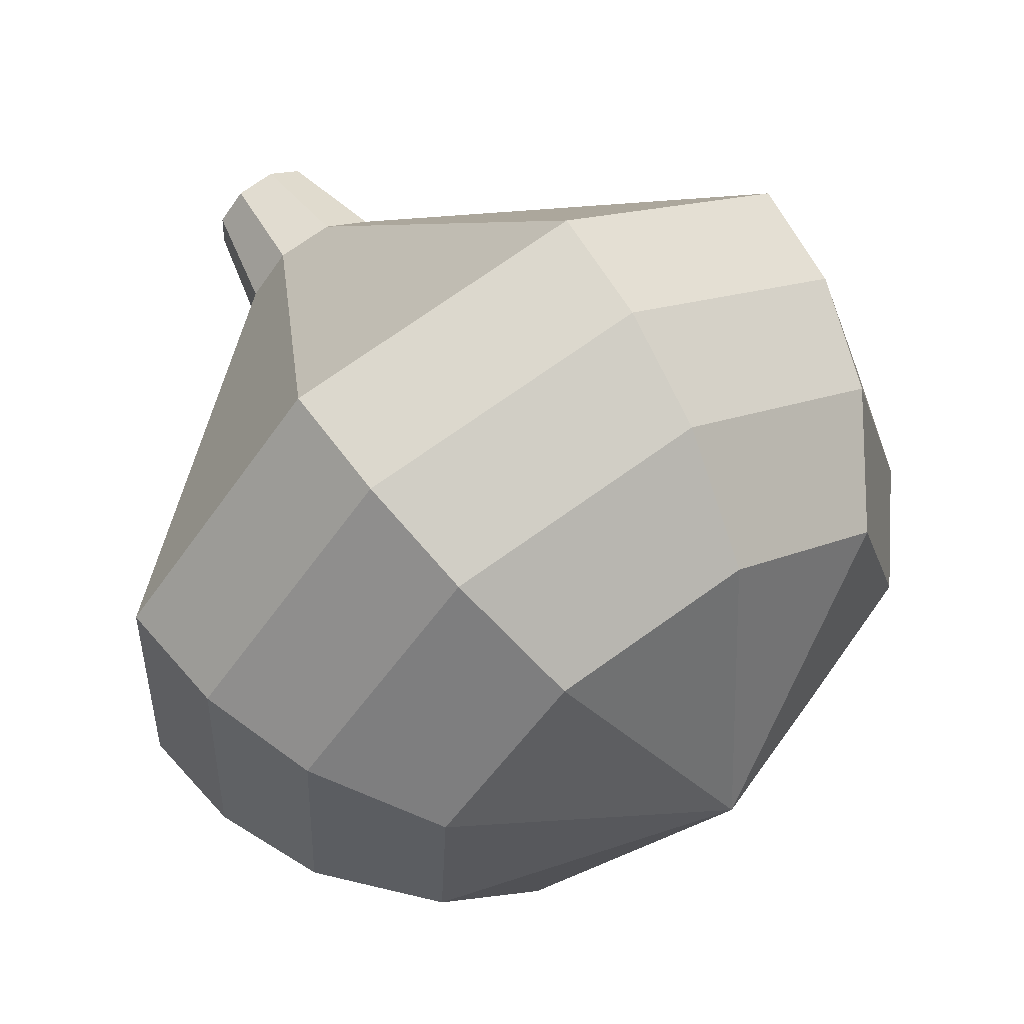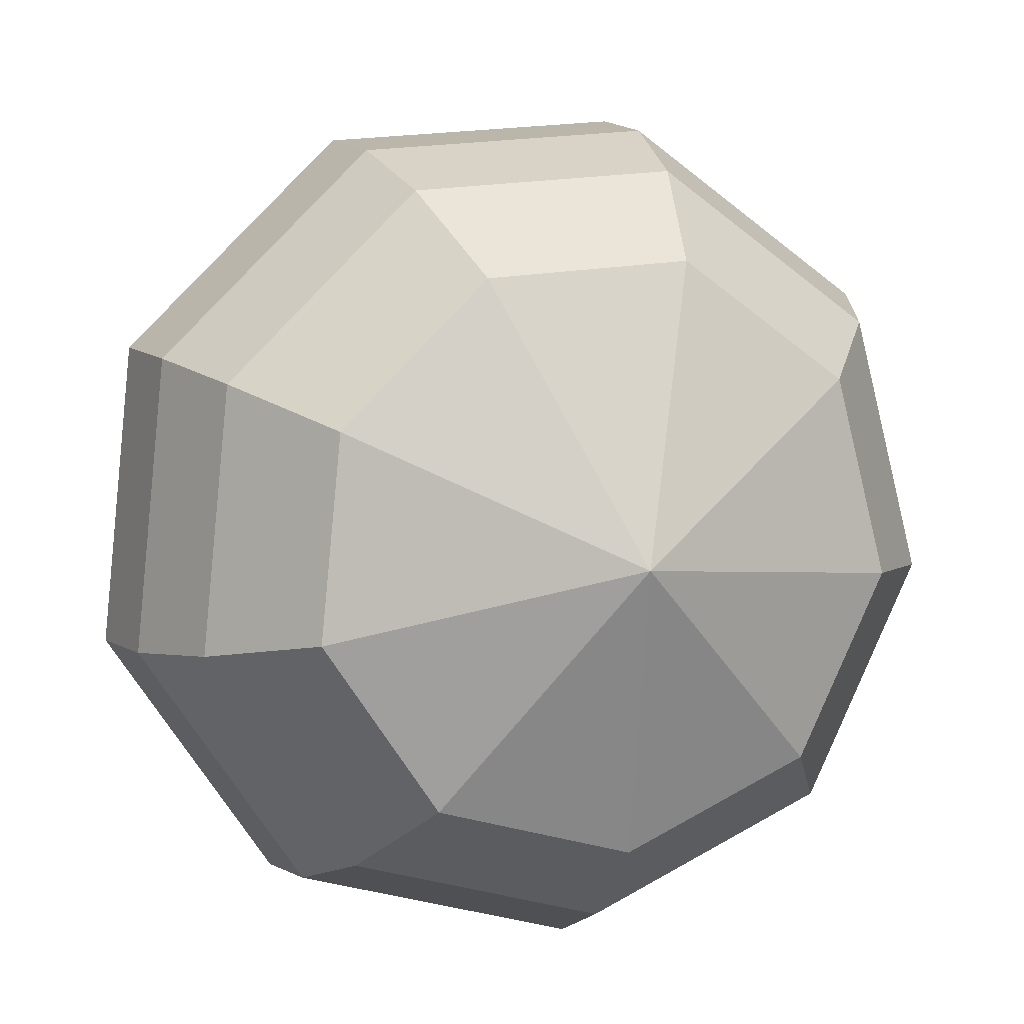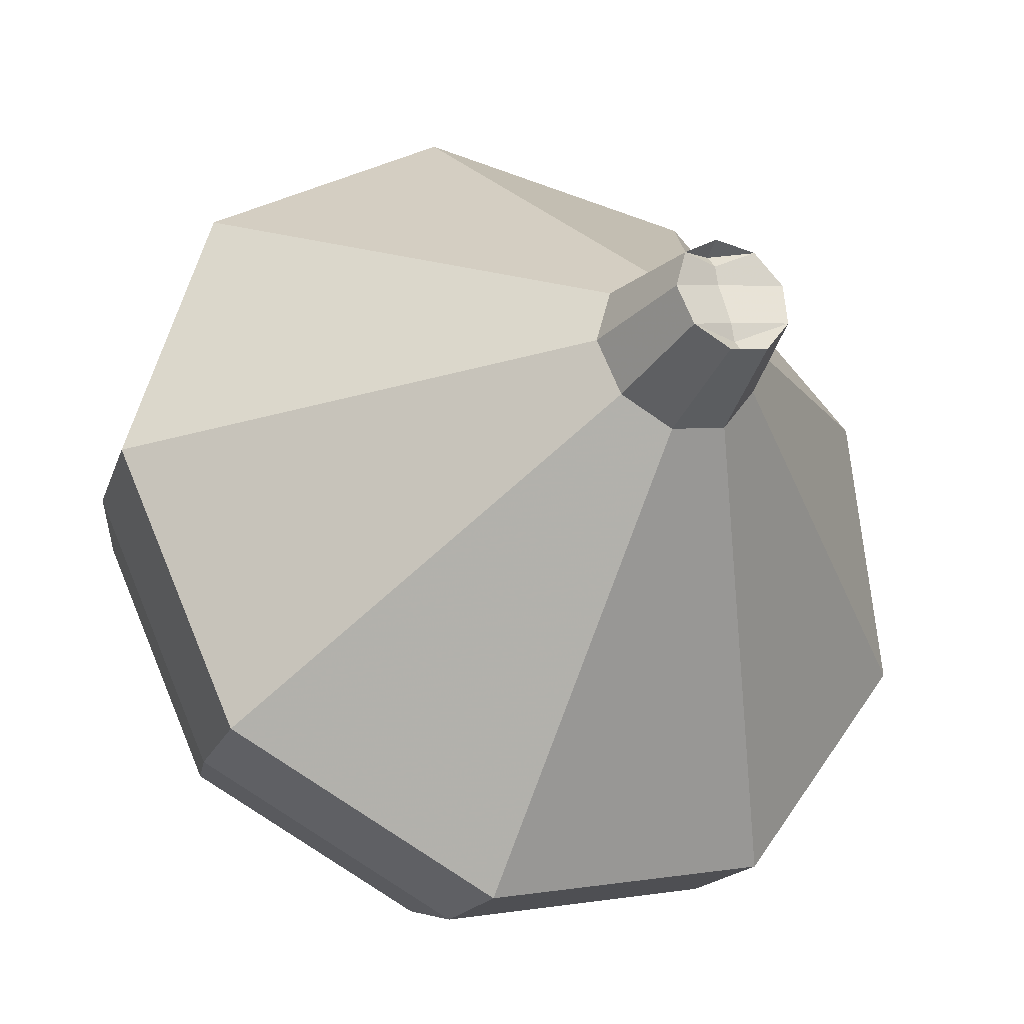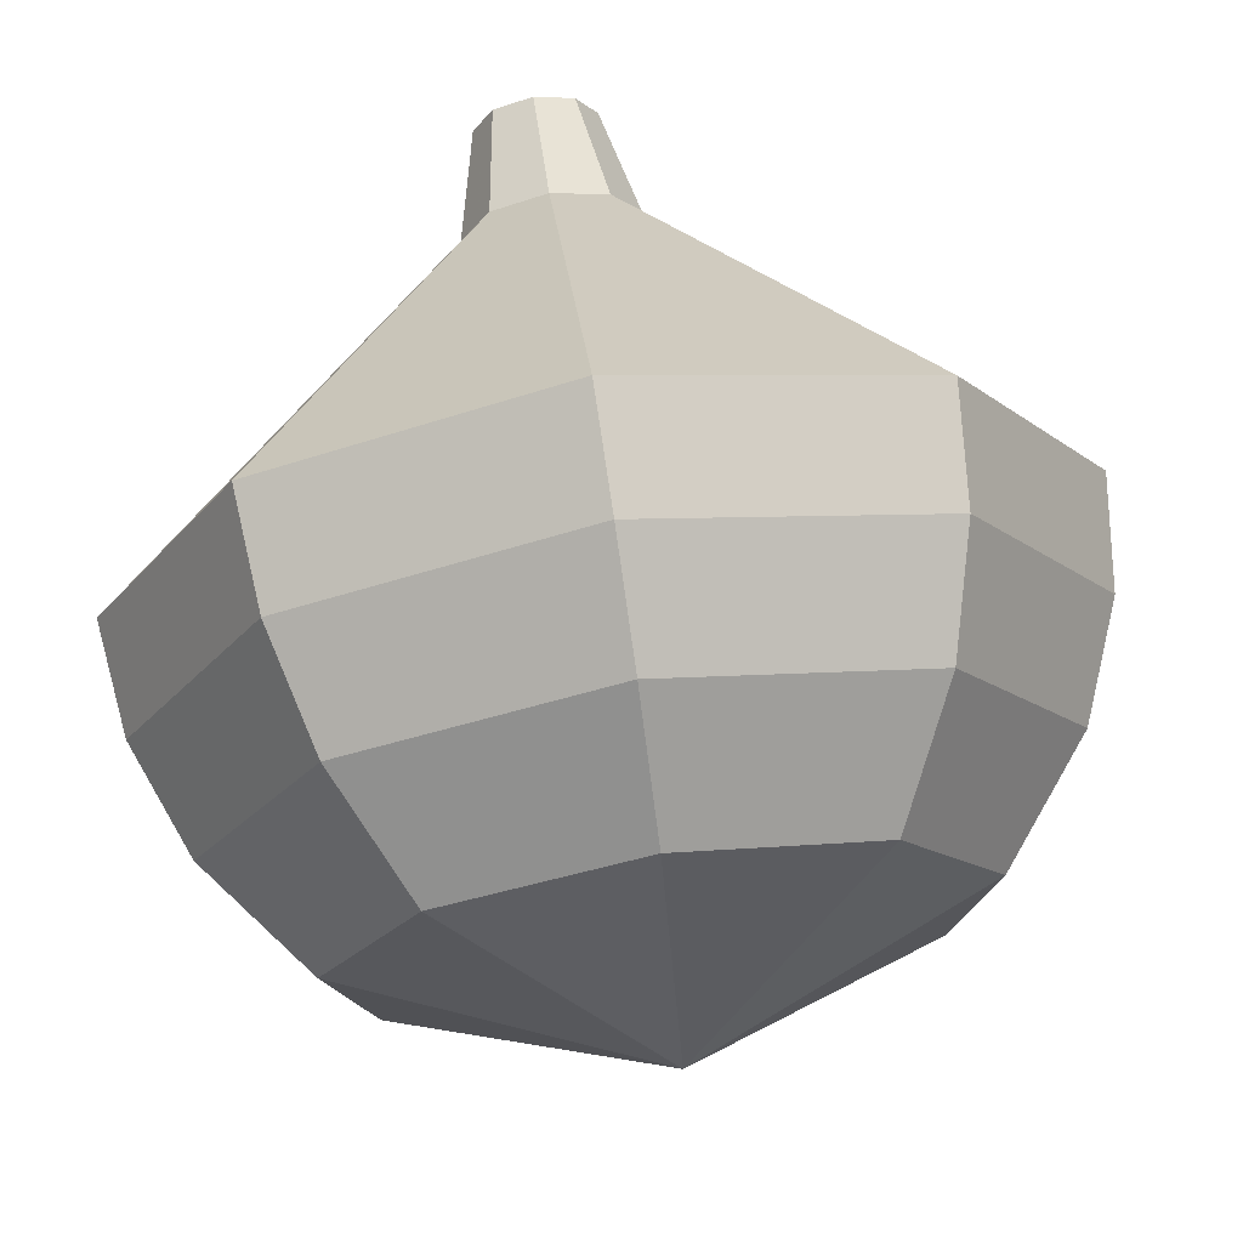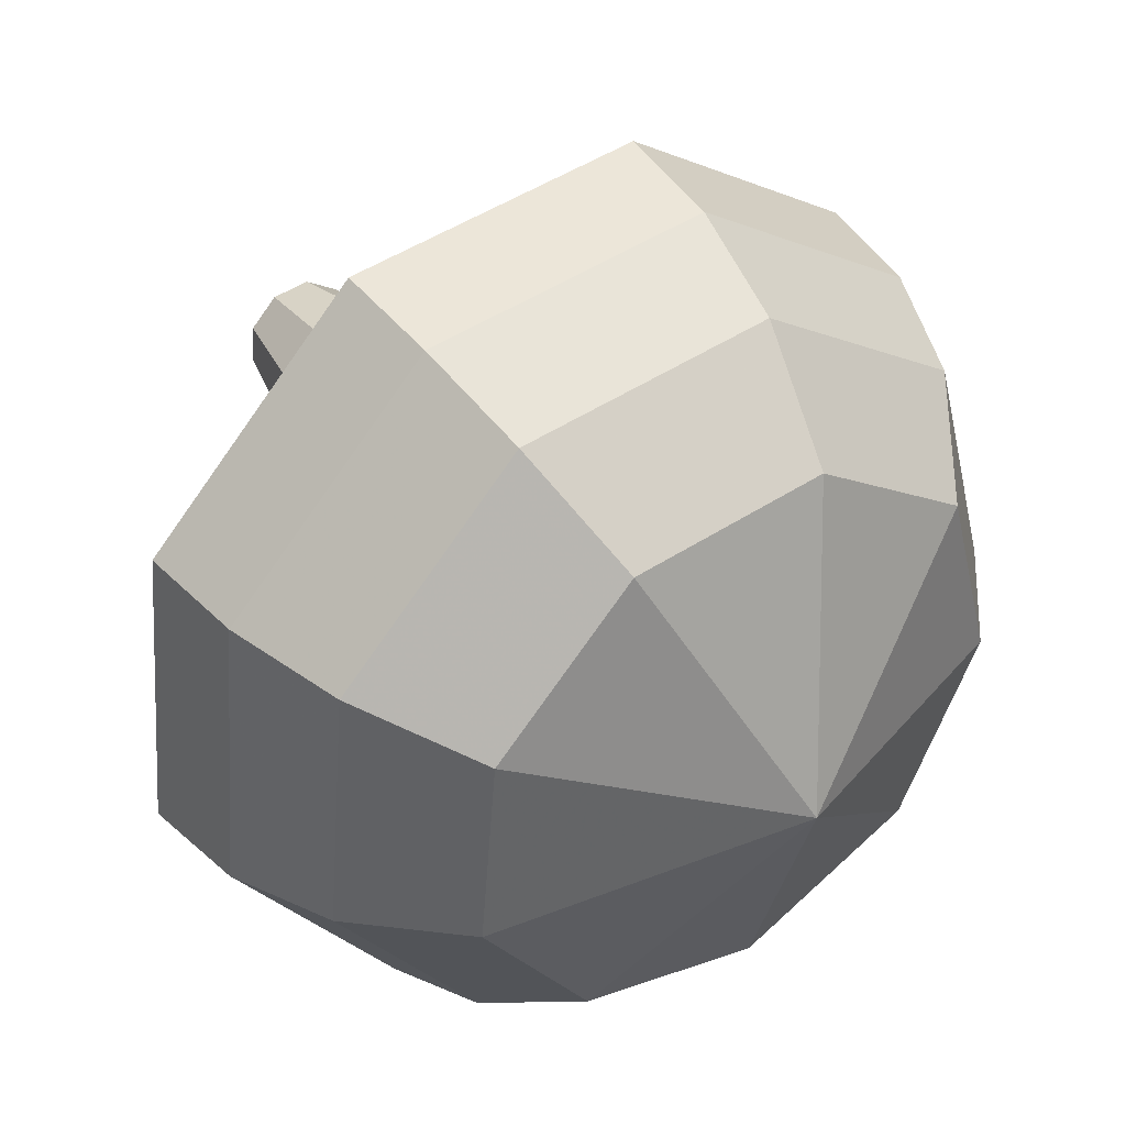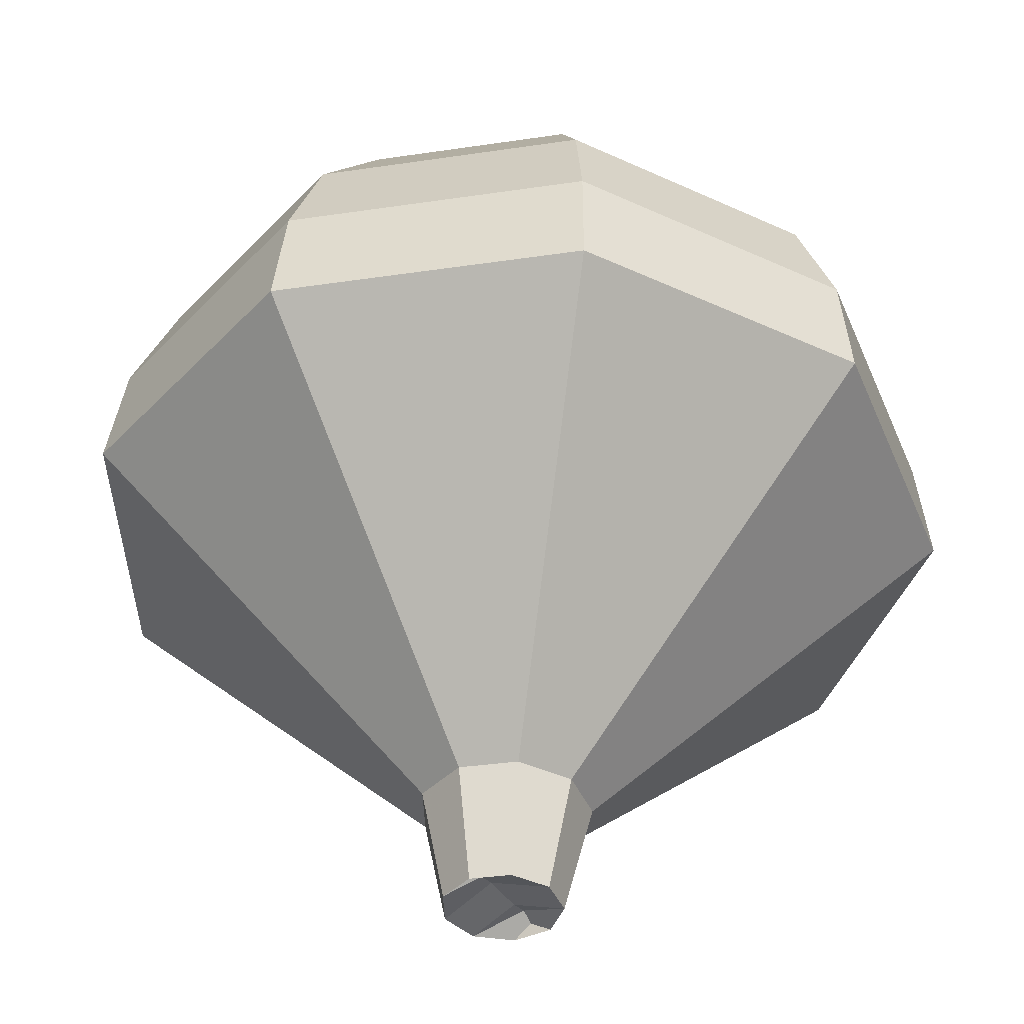
<metadata>
{"format":"obj","ext":"obj","renderer":"f3d","projection":"perspective","resolution":1024,"background":"white","views":[{"elev":-11.5,"azim":146.3,"up":"+Z"},{"elev":-50.1,"azim":-177.0,"up":"+Z"},{"elev":-62.2,"azim":-5.5,"up":"+Y"},{"elev":-55.8,"azim":48.1,"up":"+Z"},{"elev":-34.0,"azim":144.5,"up":"+Z"},{"elev":19.0,"azim":25.2,"up":"+Y"}]}
</metadata>
<code>
g tube1
v 107.6 133.9 157.5
v 108 133.6 157.1
v 108.7 133.7 156.9
v 109.2 134.2 157
v 109.3 134.8 157.3
v 109 135.2 157.7
v 108.4 135.3 158
v 107.8 135 158.1
v 107.5 134.5 157.9
v 107.6 133.9 157.5
v 109.4 134.8 157.9
v 109.5 134.2 157.5
v 109.2 133.7 157.3
v 108.6 133.4 157.4
v 108 133.5 157.7
v 107.7 133.9 158.1
v 107.8 134.5 158.5
v 108.3 134.9 158.5
v 108.9 135.1 158.3
v 109.4 134.8 157.9
v 109.1 136 156.4
v 109.3 135.2 155.9
v 108.8 134.4 155.6
v 107.9 133.9 155.7
v 107 134.1 156.1
v 106.6 134.7 156.7
v 106.8 135.6 157.2
v 107.5 136.2 157.3
v 108.4 136.4 157
v 109.1 136 156.4
v 110.2 138 155
v 110.5 136.1 153.6
v 109.3 134.2 152.9
v 107.2 133.2 153.1
v 105.1 133.5 154.2
v 104.1 135 155.7
v 104.5 137.1 156.8
v 106.3 138.7 157.1
v 108.5 139 156.3
v 110.2 138 155
v 111.2 140.1 153.5
v 111.7 137.1 151.3
v 109.8 134.1 150.2
v 106.5 132.4 150.6
v 103.2 132.9 152.3
v 101.6 135.4 154.6
v 102.3 138.6 156.4
v 105 141.1 156.8
v 108.6 141.7 155.6
v 111.2 140.1 153.5
v 112.2 142.2 152
v 112.9 138.1 149
v 110.4 133.9 147.5
v 105.8 131.6 148
v 101.3 132.4 150.4
v 99.03 135.7 153.6
v 100 140.1 156
v 103.8 143.6 156.5
v 108.6 144.4 155
v 112.2 142.2 152
v 111.4 143 150.5
v 112 139 147.7
v 109.6 135 146.1
v 105.1 132.8 146.7
v 100.8 133.5 149
v 98.61 136.7 152
v 99.56 141 154.4
v 103.2 144.3 154.9
v 107.9 145.1 153.4
v 111.4 143 150.5
v 110.1 143.6 149
v 110.7 140 146.5
v 108.5 136.4 145.1
v 104.5 134.4 145.6
v 100.6 135 147.7
v 98.67 137.9 150.4
v 99.52 141.8 152.5
v 102.8 144.7 153
v 107 145.4 151.6
v 110.1 143.6 149
v 108.2 143.6 147.6
v 108.6 140.9 145.6
v 106.9 138.1 144.6
v 103.9 136.6 144.9
v 101 137.1 146.5
v 99.45 139.3 148.6
v 100.1 142.3 150.2
v 102.6 144.5 150.5
v 105.8 145.1 149.5
v 108.2 143.6 147.6
v 103.4 141.8 146.1
v 103.4 141.8 146.1
v 103.4 141.8 146.1
v 103.4 141.8 146.1
v 103.4 141.8 146.1
v 103.4 141.8 146.1
v 103.4 141.8 146.1
v 103.4 141.8 146.1
v 103.4 141.8 146.1
v 103.4 141.8 146.1
f 1 2 12
f 12 11 1
f 2 3 13
f 13 12 2
f 3 4 14
f 14 13 3
f 4 5 15
f 15 14 4
f 5 6 16
f 16 15 5
f 6 7 17
f 17 16 6
f 7 8 18
f 18 17 7
f 8 9 19
f 19 18 8
f 9 10 20
f 20 19 9
f 11 12 22
f 22 21 11
f 12 13 23
f 23 22 12
f 13 14 24
f 24 23 13
f 14 15 25
f 25 24 14
f 15 16 26
f 26 25 15
f 16 17 27
f 27 26 16
f 17 18 28
f 28 27 17
f 18 19 29
f 29 28 18
f 19 20 30
f 30 29 19
f 21 22 32
f 32 31 21
f 22 23 33
f 33 32 22
f 23 24 34
f 34 33 23
f 24 25 35
f 35 34 24
f 25 26 36
f 36 35 25
f 26 27 37
f 37 36 26
f 27 28 38
f 38 37 27
f 28 29 39
f 39 38 28
f 29 30 40
f 40 39 29
f 31 32 42
f 42 41 31
f 32 33 43
f 43 42 32
f 33 34 44
f 44 43 33
f 34 35 45
f 45 44 34
f 35 36 46
f 46 45 35
f 36 37 47
f 47 46 36
f 37 38 48
f 48 47 37
f 38 39 49
f 49 48 38
f 39 40 50
f 50 49 39
f 41 42 52
f 52 51 41
f 42 43 53
f 53 52 42
f 43 44 54
f 54 53 43
f 44 45 55
f 55 54 44
f 45 46 56
f 56 55 45
f 46 47 57
f 57 56 46
f 47 48 58
f 58 57 47
f 48 49 59
f 59 58 48
f 49 50 60
f 60 59 49
f 51 52 62
f 62 61 51
f 52 53 63
f 63 62 52
f 53 54 64
f 64 63 53
f 54 55 65
f 65 64 54
f 55 56 66
f 66 65 55
f 56 57 67
f 67 66 56
f 57 58 68
f 68 67 57
f 58 59 69
f 69 68 58
f 59 60 70
f 70 69 59
f 61 62 72
f 72 71 61
f 62 63 73
f 73 72 62
f 63 64 74
f 74 73 63
f 64 65 75
f 75 74 64
f 65 66 76
f 76 75 65
f 66 67 77
f 77 76 66
f 67 68 78
f 78 77 67
f 68 69 79
f 79 78 68
f 69 70 80
f 80 79 69
f 71 72 82
f 82 81 71
f 72 73 83
f 83 82 72
f 73 74 84
f 84 83 73
f 74 75 85
f 85 84 74
f 75 76 86
f 86 85 75
f 76 77 87
f 87 86 76
f 77 78 88
f 88 87 77
f 78 79 89
f 89 88 78
f 79 80 90
f 90 89 79
f 81 82 92
f 92 91 81
f 82 83 93
f 93 92 82
f 83 84 94
f 94 93 83
f 84 85 95
f 95 94 84
f 85 86 96
f 96 95 85
f 86 87 97
f 97 96 86
f 87 88 98
f 98 97 87
f 88 89 99
f 99 98 88
f 89 90 100
f 100 99 89

</code>
